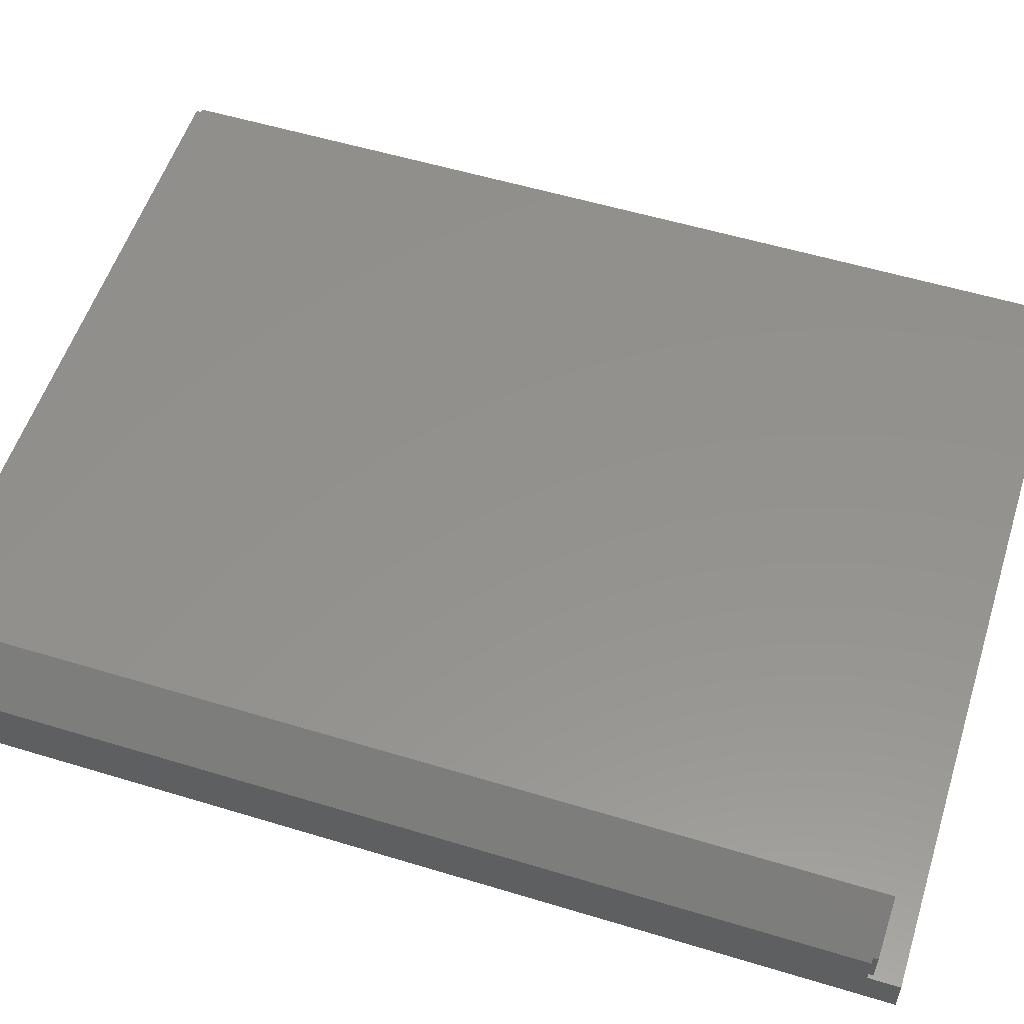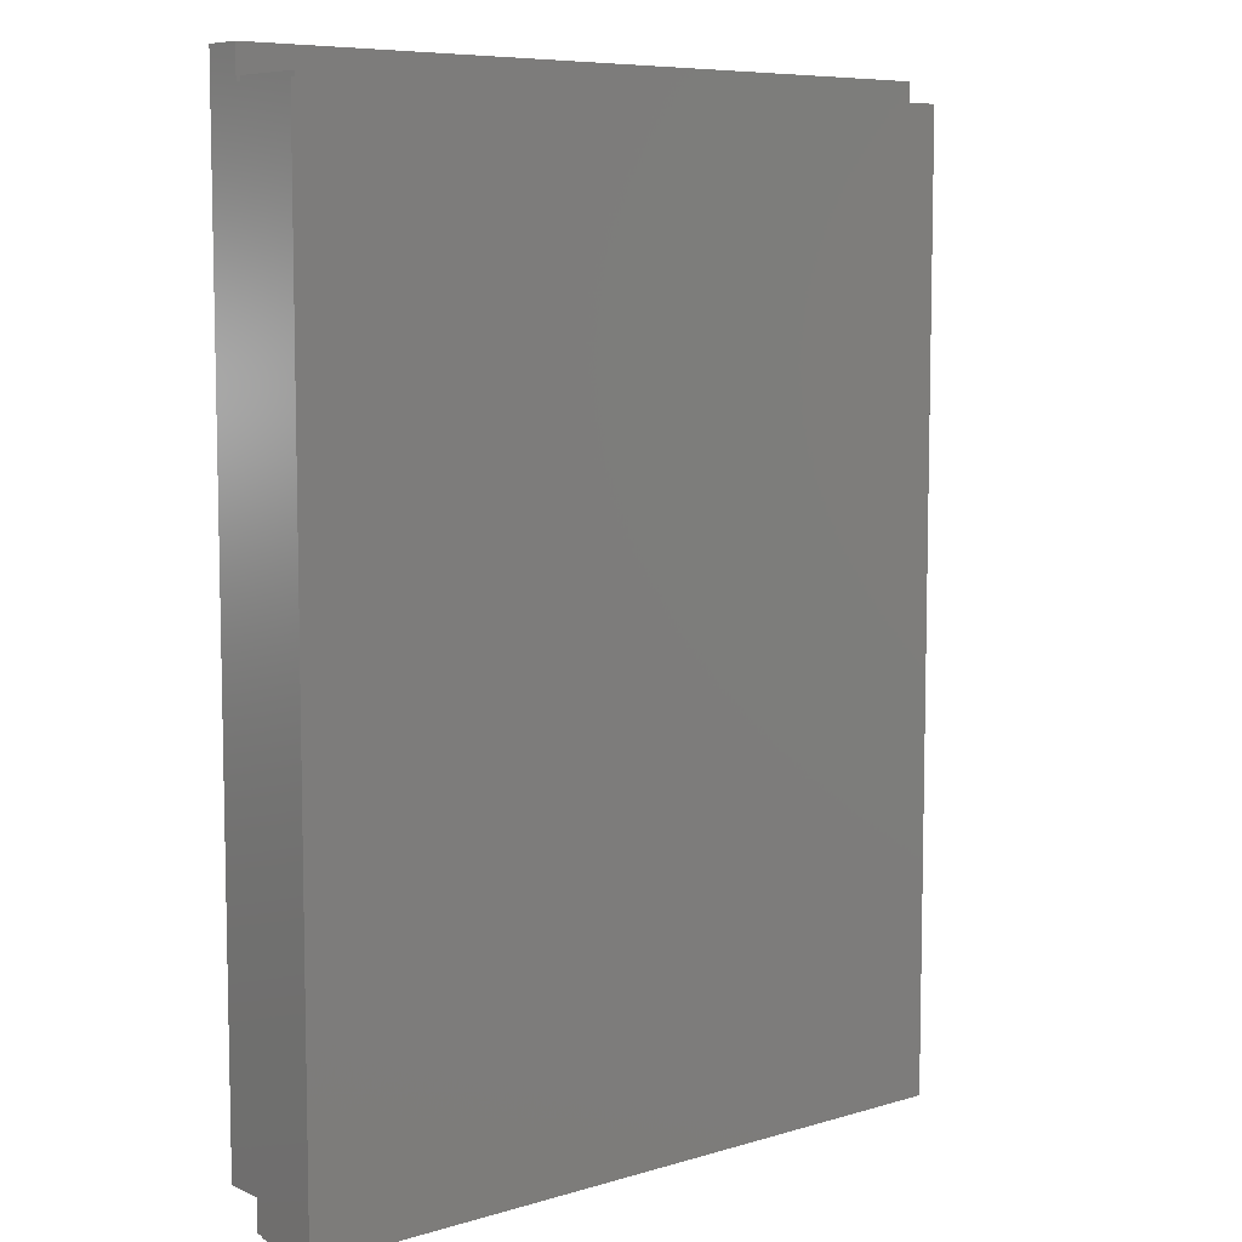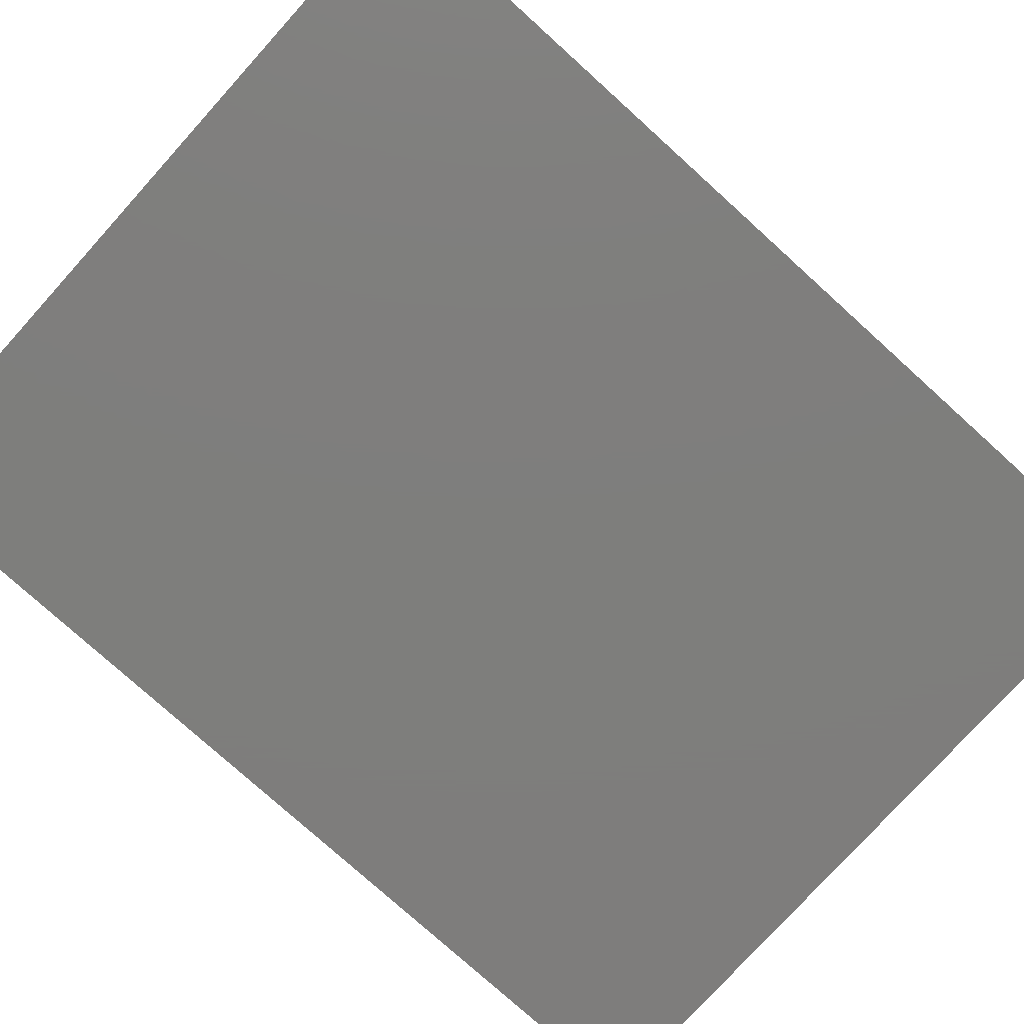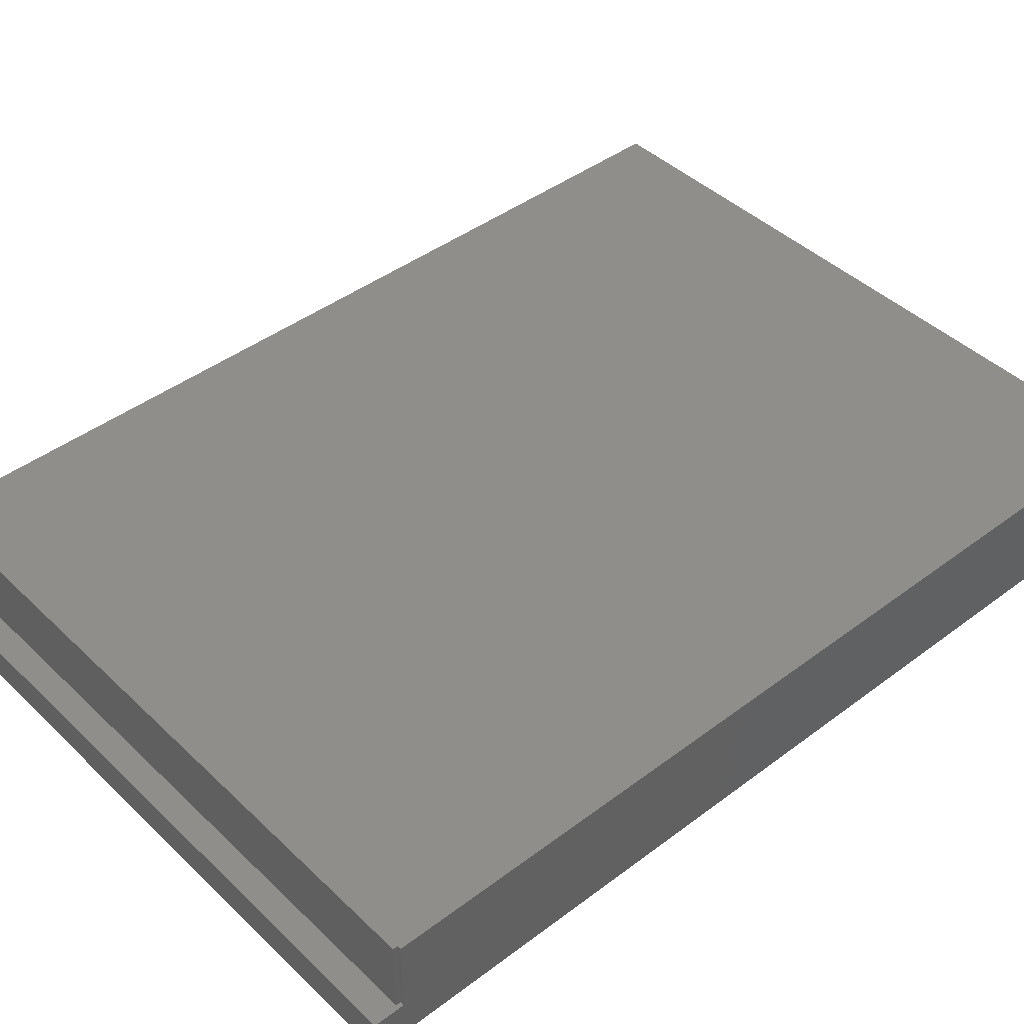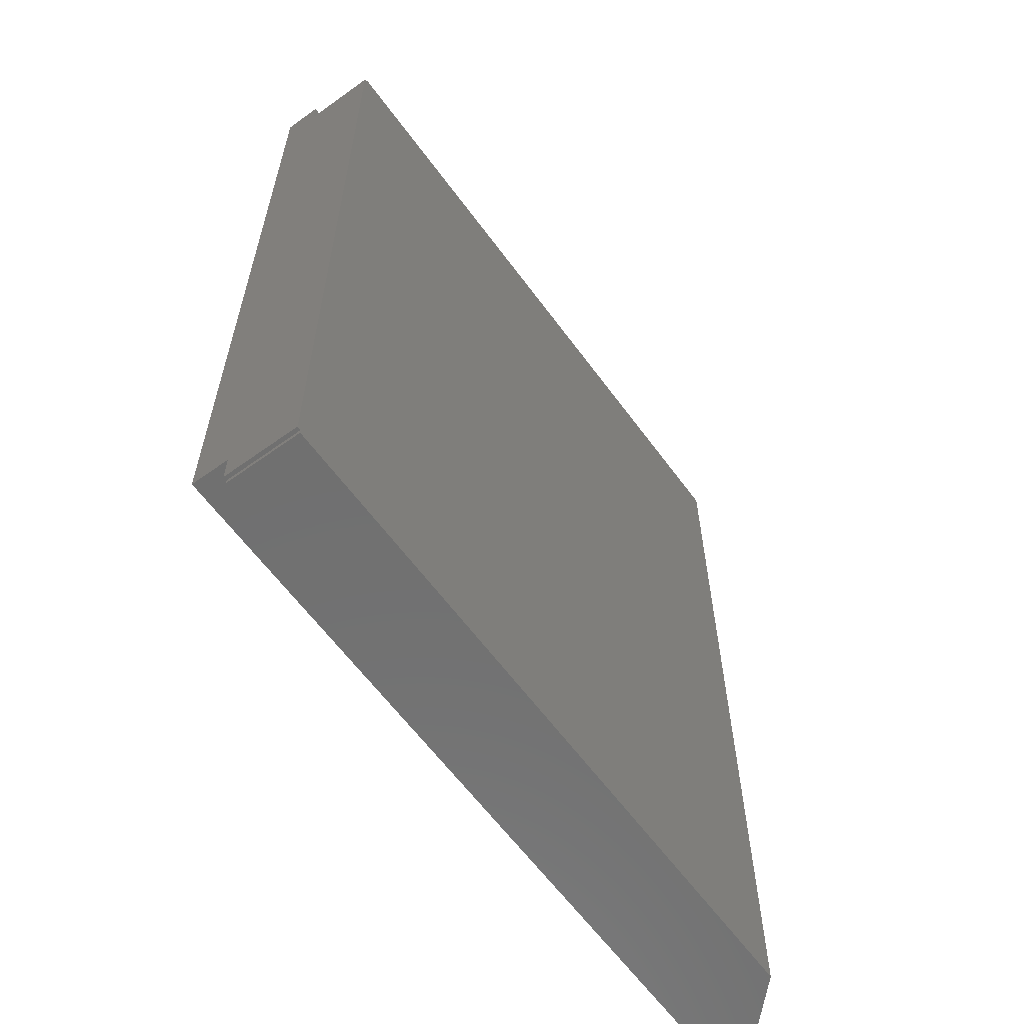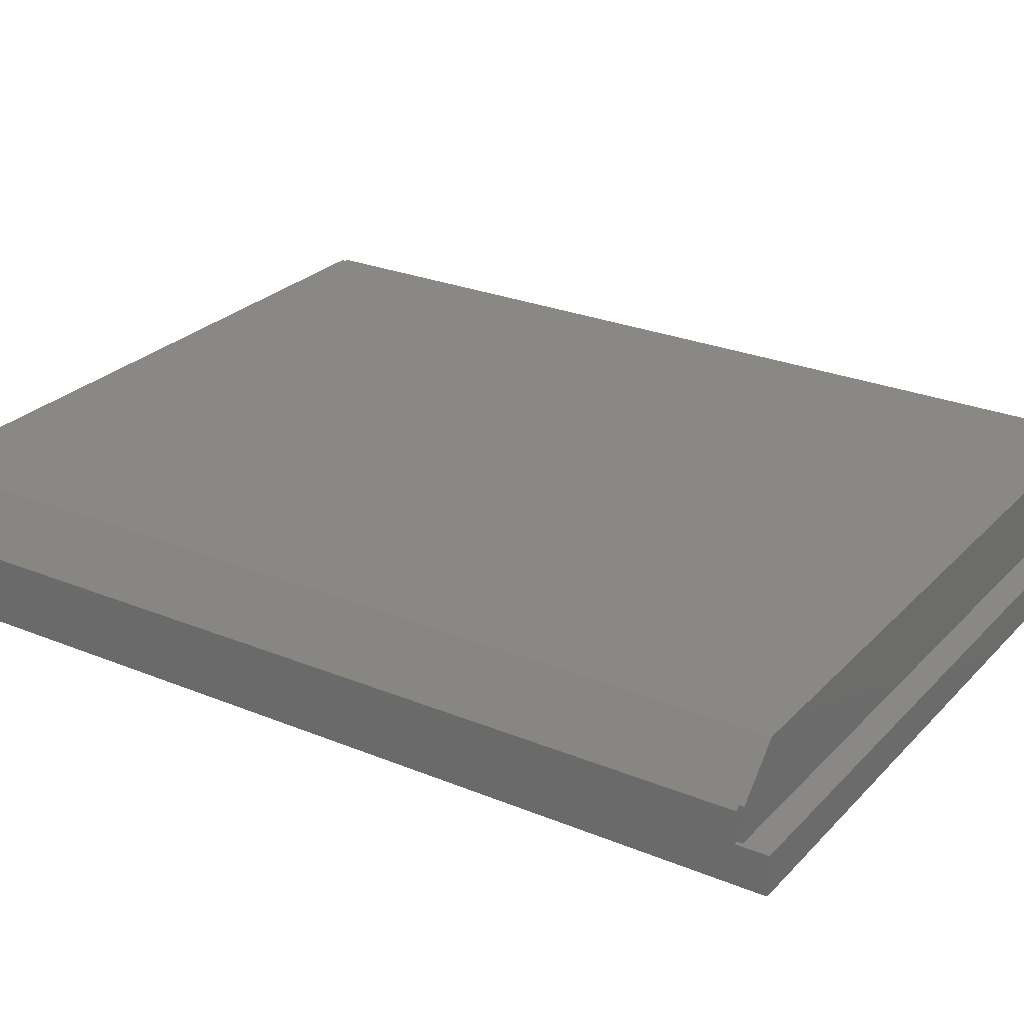
<metadata>
{"format":"stl","ext":"stl","renderer":"f3d","projection":"perspective","resolution":1024,"background":"white","views":[{"elev":55.5,"azim":107.7,"up":"+Z"},{"elev":7.6,"azim":-39.7,"up":"+Y"},{"elev":-77.8,"azim":47.9,"up":"+Z"},{"elev":43.2,"azim":-131.7,"up":"+Z"},{"elev":-61.8,"azim":-53.8,"up":"+Y"},{"elev":26.3,"azim":122.9,"up":"+Z"}]}
</metadata>
<code>
# stl→obj: 34 verts, 64 faces
v -0.375 0.4688 0
v -0.375 0.5 -0.03906
v -0.375 -0.4375 -0.03906
v -0.375 0.5 0
v -0.375 -0.4375 0
v -0.375 -0.4688 0
v -0.375 -0.4688 0.07812
v -0.375 0.4688 0.07812
v 0.375 0.5 -0.03906
v 0.375 0.4688 0
v 0.375 -0.4375 -0.03906
v 0.375 0.5 0
v 0.375 -0.4375 0
v 0.375 0.4688 0.03125
v 0.375 -0.4688 0.03125
v 0.375 -0.4688 0
v 0.3711 0.4737 0
v 0.3711 0.4688 0
v -0.3711 0.4737 0
v -0.3711 0.4688 0
v 0.3711 -0.4688 0
v -0.3711 -0.4688 0
v -0.3711 -0.4737 0
v 0.3711 -0.4737 0
v 0.3711 0.4688 0.0352
v -0.3711 0.4737 0.07812
v 0.3281 0.4737 0.07812
v 0.3711 0.4737 0.0352
v -0.3711 0.4688 0.07812
v 0.3711 -0.4688 0.0352
v -0.3711 -0.4737 0.07812
v -0.3711 -0.4688 0.07812
v 0.3281 -0.4737 0.07812
v 0.3711 -0.4737 0.0352
f 1 2 3
f 1 4 2
f 5 6 7
f 5 7 8
f 5 8 1
f 5 1 3
f 9 10 11
f 9 12 10
f 13 11 10
f 13 10 14
f 13 14 15
f 13 15 16
f 9 2 12
f 12 2 4
f 3 2 11
f 11 2 9
f 17 18 10
f 17 10 12
f 17 12 4
f 17 4 19
f 1 20 4
f 4 20 19
f 13 16 21
f 13 21 22
f 13 22 6
f 13 6 5
f 23 22 24
f 24 22 21
f 18 14 10
f 18 25 14
f 19 26 17
f 17 26 27
f 17 27 28
f 25 18 28
f 28 18 17
f 29 20 8
f 8 20 1
f 26 19 29
f 29 19 20
f 3 11 5
f 5 11 13
f 16 30 21
f 16 15 30
f 31 27 32
f 31 33 27
f 29 8 7
f 29 7 32
f 29 32 27
f 29 27 26
f 34 24 30
f 30 24 21
f 31 23 33
f 33 23 24
f 33 24 34
f 33 30 27
f 33 34 30
f 14 30 15
f 25 28 27
f 25 27 30
f 25 30 14
f 7 6 32
f 32 6 22
f 32 22 31
f 31 22 23

</code>
